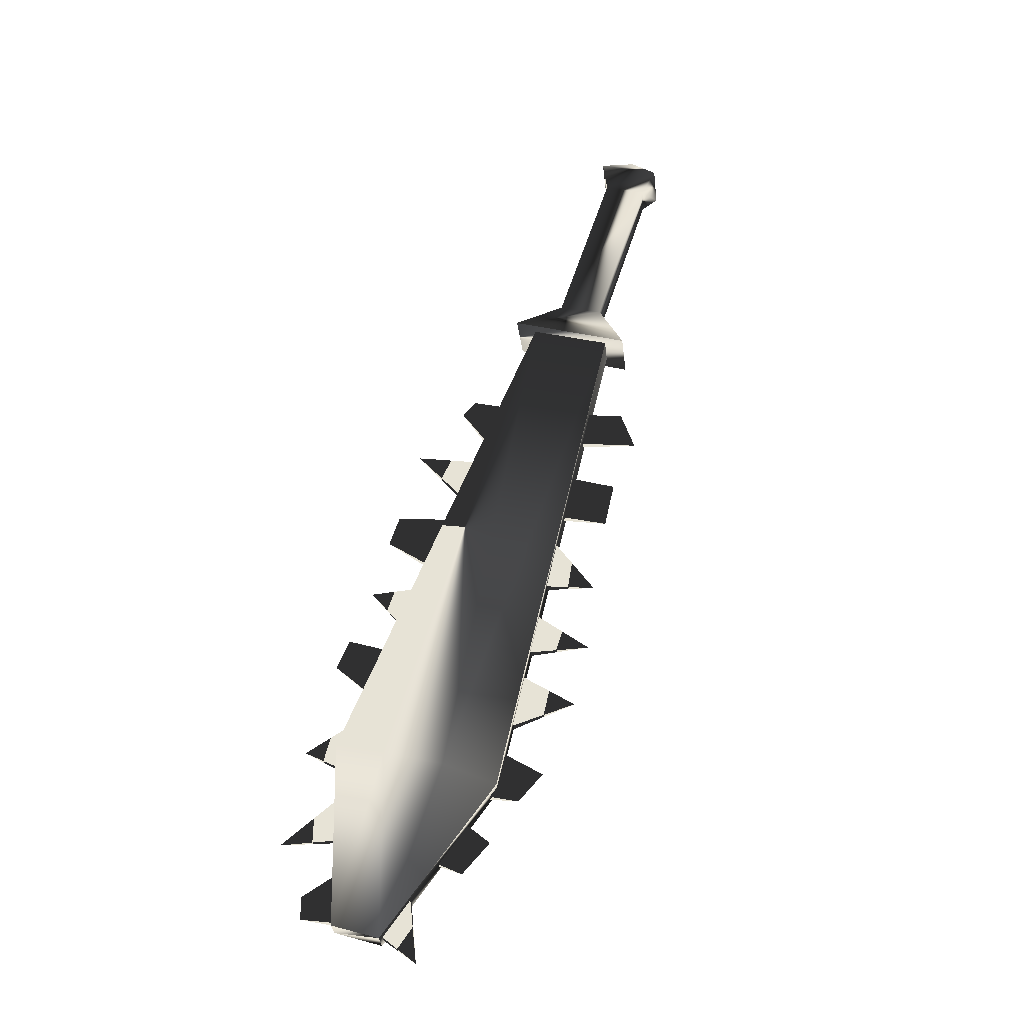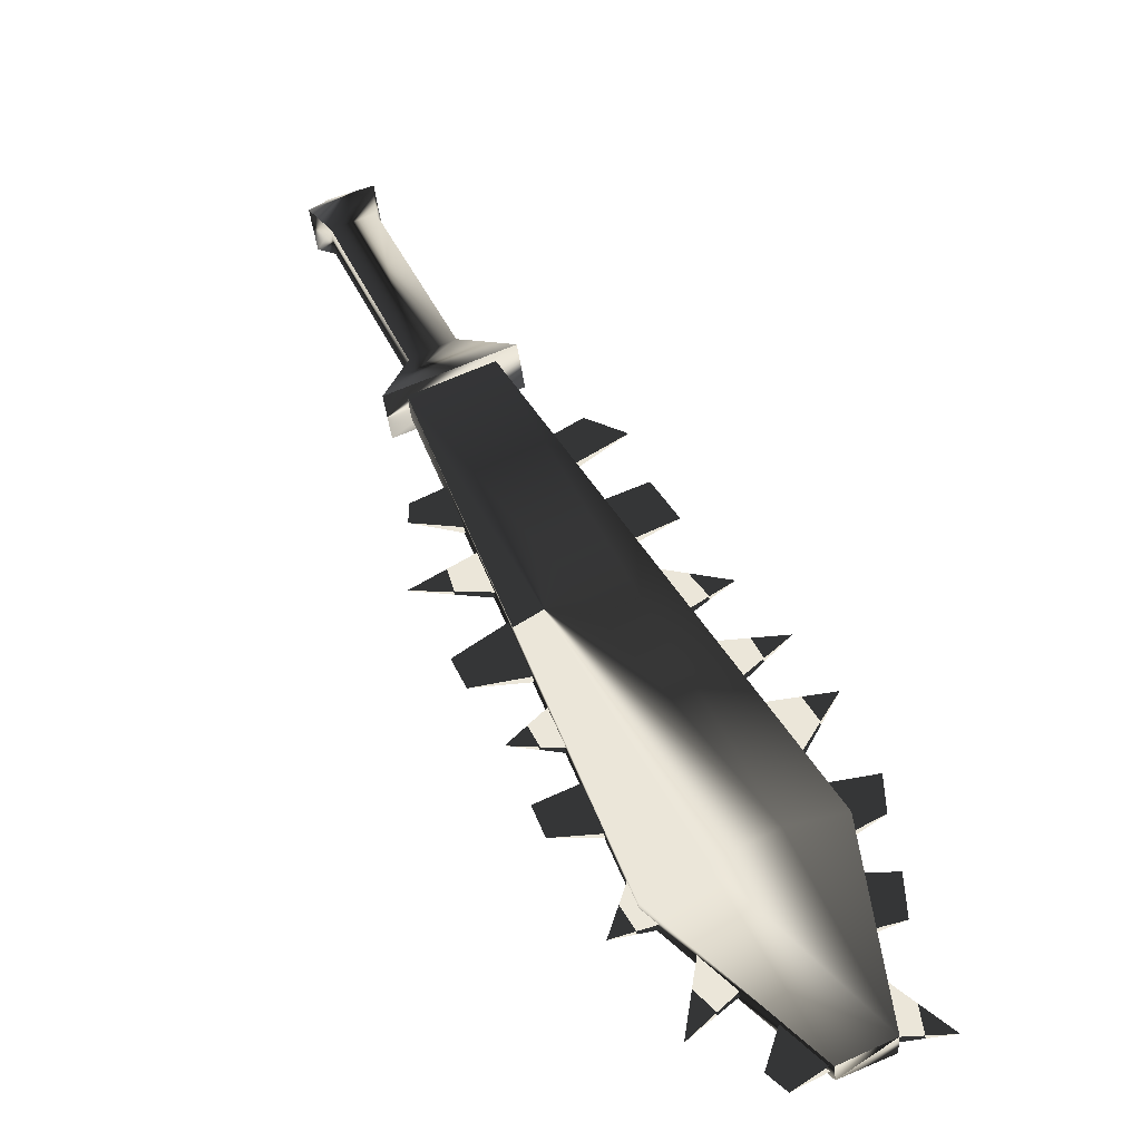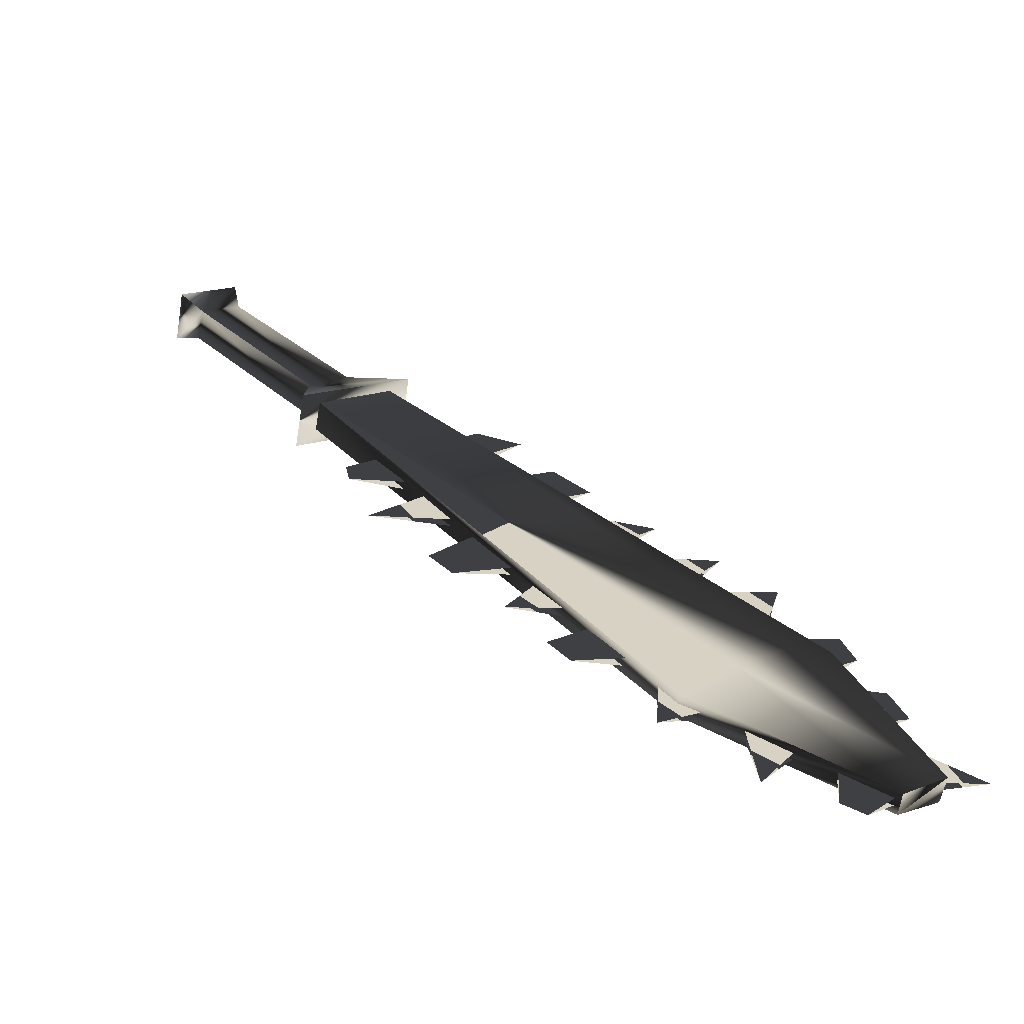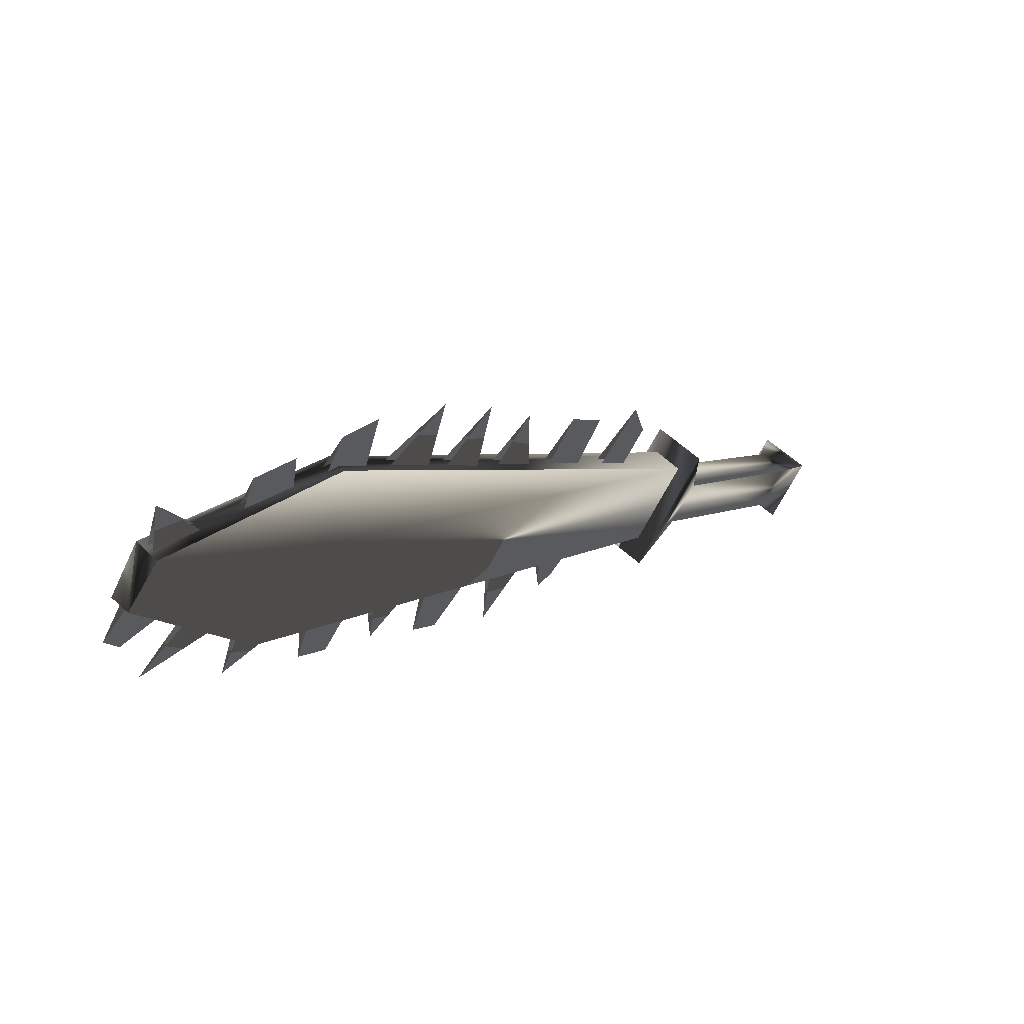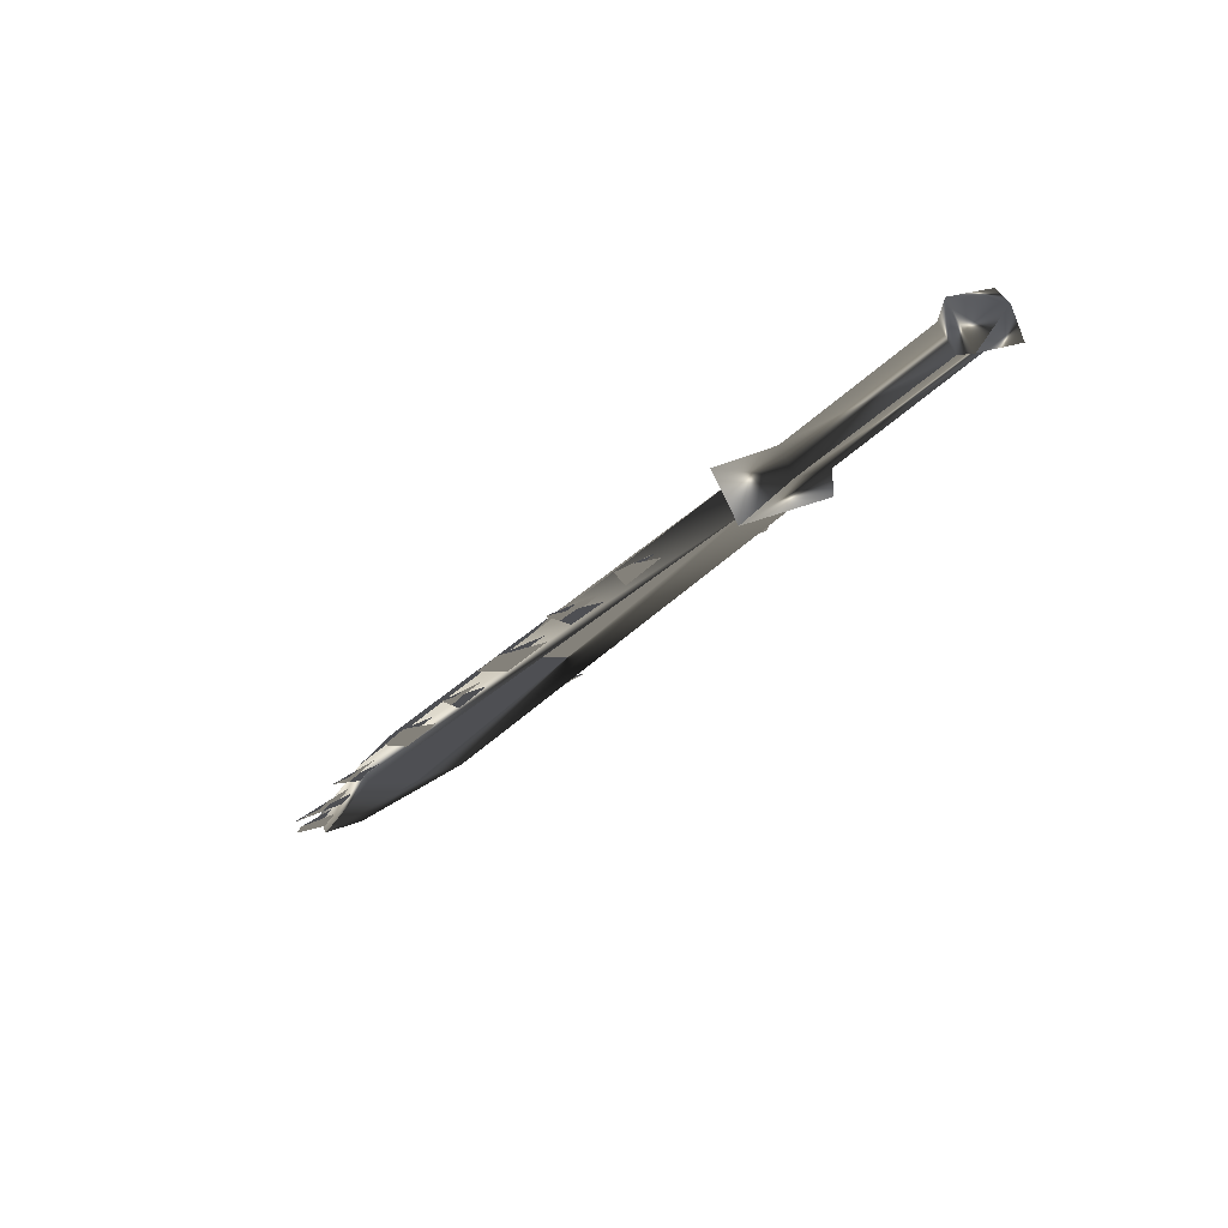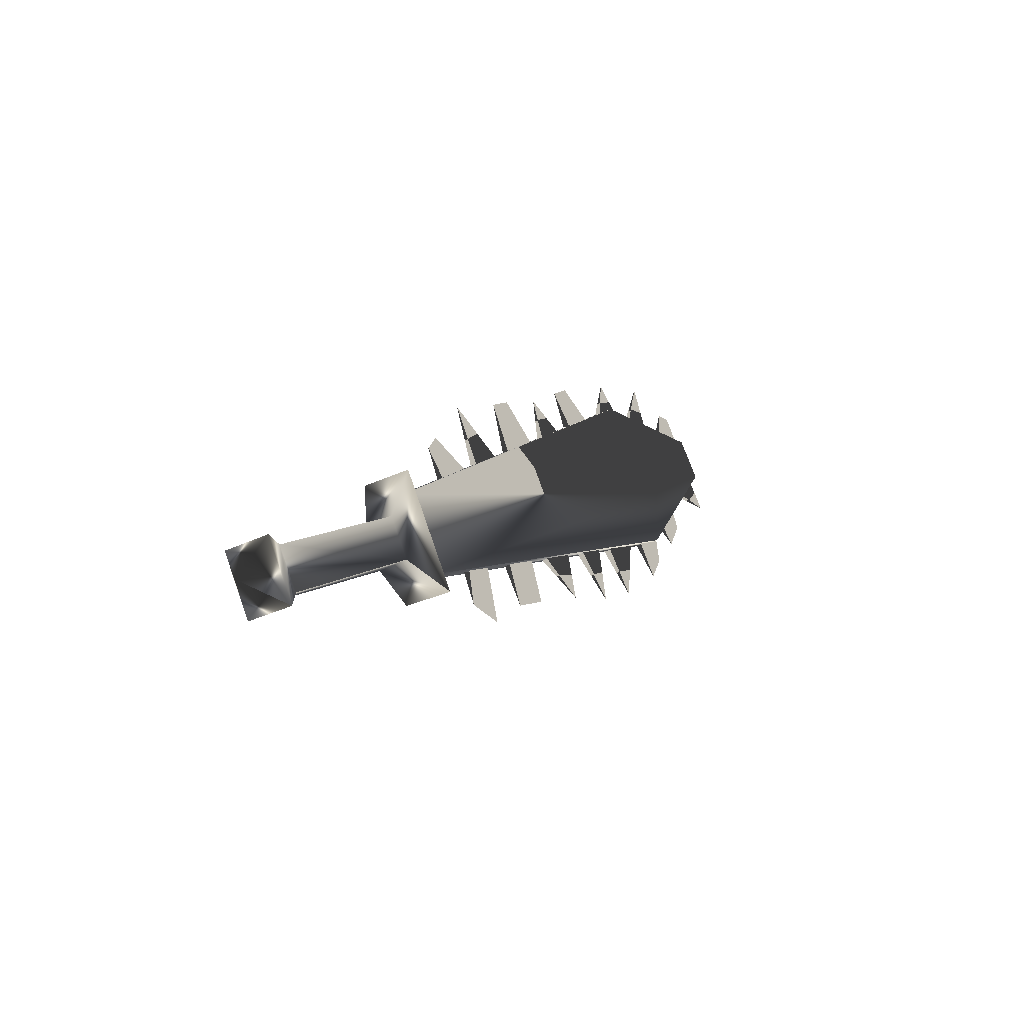
<metadata>
{"format":"obj","ext":"obj","renderer":"f3d","projection":"perspective","resolution":1024,"background":"white","views":[{"elev":-67.0,"azim":153.7,"up":"+Z"},{"elev":3.9,"azim":147.2,"up":"+Y"},{"elev":-19.1,"azim":126.3,"up":"+Y"},{"elev":-41.2,"azim":-138.0,"up":"+Y"},{"elev":41.8,"azim":114.1,"up":"+Z"},{"elev":69.4,"azim":-132.0,"up":"+Z"}]}
</metadata>
<code>
o Models/weapon/frames/weapon_run_5
v -11.93 -9.771 4.129
v -9.553 -10.06 4.403
v -9.917 -10.56 4.859
v -11.57 -9.199 3.763
v -12.56 -18.72 -8.477
v -8.168 -20 -7.289
v -11.52 -19.65 -7.746
v -9.31 -19.22 -8.02
v -9.99 -20.22 -7.198
v -10.82 -18.57 -8.477
v -8.411 -20.36 -7.015
v -12.35 -18.36 -8.751
v -11.01 -22.44 -11.86
v -9.553 -22.51 -11.77
v -9.796 -22.87 -11.49
v -10.74 -22.01 -12.22
v -8.581 -19.65 -6.467
v -9.504 -13.56 0.749
v -9.65 -12.2 2.393
v -8.63 -18.14 -4.549
v -8.897 -16.71 -2.905
v -9.456 -21.94 -10.3
v -8.97 -20.72 -8.294
v -9.286 -14.99 -0.9865
v -8.678 -22.72 -10.76
v -8.63 -12.49 2.667
v -7.61 -18.43 -4.184
v -7.683 -14.35 1.114
v -7.537 -20.72 -7.107
v -7.731 -22.29 -9.482
v -7.731 -15.71 -0.7125
v -7.756 -17.36 -2.905
v -9.358 -21.79 -10.39
v -8.533 -18 -4.64
v -9.188 -14.85 -1.078
v -9.407 -13.42 0.5663
v -9.553 -12.06 2.302
v -8.484 -19.5 -6.558
v -8.824 -16.57 -2.996
v -8.873 -20.58 -8.385
v -8.873 -17.5 -3.91
v -8.63 -20.5 -7.655
v -9.771 -22.65 -11.49
v -9.286 -14.49 -0.3471
v -9.286 -21.43 -9.482
v -8.606 -19 -5.645
v -9.018 -16.14 -2.265
v -9.358 -13.13 1.388
v -7.707 -16.28 -1.443
v -8.436 -12.92 2.393
v -8.848 -23.01 -11.31
v -7.513 -19 -4.914
v -9.674 -22.51 -11.58
v -8.508 -18.86 -5.828
v -9.213 -14.35 -0.4385
v -8.921 -16 -2.357
v -9.261 -12.99 1.297
v -9.213 -21.29 -9.573
v -8.776 -17.36 -4.092
v -8.533 -20.36 -7.746
v -11.42 -20.58 -10.21
v -11.81 -19.57 -9.207
v -12.69 -19.43 -9.938
v -12.25 -20.22 -10.67
v -11.33 -20.43 -10.3
v -11.71 -19.43 -9.39
v -13.05 -18.43 -9.025
v -12.27 -18.93 -8.751
v -12.3 -18.07 -7.655
v -13.44 -17.71 -8.385
v -12.2 -17.93 -7.746
v -12.18 -18.79 -8.842
v -12.1 -14.85 -3.27
v -11.93 -13.92 -1.9
v -13.34 -14.06 -3.453
v -11.84 -13.78 -1.991
v -12.01 -14.71 -3.361
v -13.07 -11.99 -0.5298
v -13.15 -12.78 -1.626
v -11.96 -13.42 -1.261
v -11.81 -12.63 -0.07308
v -11.71 -12.49 -0.1644
v -11.86 -13.28 -1.352
v -13.29 -10.92 0.6577
v -11.79 -11.85 0.9317
v -11.76 -11.2 1.845
v -12.71 -10.56 1.662
v -11.67 -11.06 1.754
v -11.69 -11.7 0.8404
v -10.84 -22.22 -11.86
v -11.23 -21.22 -10.85
v -11.84 -22.01 -12.68
v -10.74 -22.08 -11.95
v -11.13 -21.08 -11.03
v -13.71 -16.21 -6.65
v -12.35 -17.36 -7.107
v -12.44 -17.5 -7.015
v -12.25 -16.43 -5.919
v -12.35 -16.57 -5.736
v -13.66 -15.14 -5.097
v -12.05 -16.07 -5.188
v -12.15 -16.21 -5.097
v -12.08 -15.28 -4.184
v -12.18 -15.42 -4.001
v -12.64 -9.843 4.129
v -11.96 -8.841 3.398
v -8.897 -10.06 4.403
v -9.601 -11.06 5.225
v -11.52 -9.342 5.316
v -11.16 -8.698 4.859
v -10.06 -9.199 5.225
v -10.45 -9.771 5.682
v -11.64 -6.05 9.518
v -11.28 -5.478 9.061
v -10.21 -5.907 9.427
v -10.57 -6.479 9.883
v -12.01 -5.692 10.07
v -11.37 -4.762 9.335
v -9.82 -5.406 9.883
v -10.45 -6.336 10.61
v -10.79 -5.048 10.61
f 108 107 106
f 106 105 108
f 120 117 121
f 117 118 121
f 118 119 121
f 119 120 121
f 116 113 117
f 116 117 120
f 117 113 114
f 114 118 117
f 118 114 115
f 115 119 118
f 115 116 120
f 115 120 119
f 116 112 109
f 109 113 116
f 113 109 110
f 110 114 113
f 114 110 111
f 111 115 114
f 115 111 112
f 112 116 115
f 108 105 109
f 108 109 112
f 105 106 110
f 105 110 109
f 110 106 107
f 107 111 110
f 111 107 108
f 108 112 111
f 14 15 11
f 14 11 6
f 16 12 5
f 16 5 13
f 15 13 7
f 7 9 15
f 15 9 11
f 6 8 14
f 16 14 8
f 8 10 16
f 5 7 13
f 16 10 12
f 4 1 5
f 4 5 12
f 5 1 7
f 7 1 3
f 7 3 9
f 9 3 11
f 11 3 2
f 2 6 11
f 6 2 8
f 10 8 2
f 2 4 10
f 10 4 12
f 16 13 15
f 15 14 16
f 61 63 62
f 61 64 63
f 65 63 64
f 63 65 66
f 67 69 68
f 69 67 70
f 67 71 70
f 67 72 71
f 75 74 73
f 75 77 76
f 78 80 79
f 80 78 81
f 78 83 82
f 79 83 78
f 84 86 85
f 86 84 87
f 84 88 87
f 84 89 88
f 90 92 91
f 92 93 94
f 97 95 99
f 95 96 98
f 102 100 104
f 100 101 103
f 45 23 30
f 30 40 58
f 52 46 20
f 20 27 52
f 52 27 34
f 52 34 54
f 49 47 24
f 24 31 49
f 49 31 35
f 49 35 56
f 44 18 28
f 28 36 55
f 50 48 19
f 19 26 50
f 50 26 37
f 50 37 57
f 43 22 25
f 43 25 51
f 53 51 25
f 25 33 53
f 42 17 29
f 29 38 60
f 41 21 32
f 32 39 59

</code>
